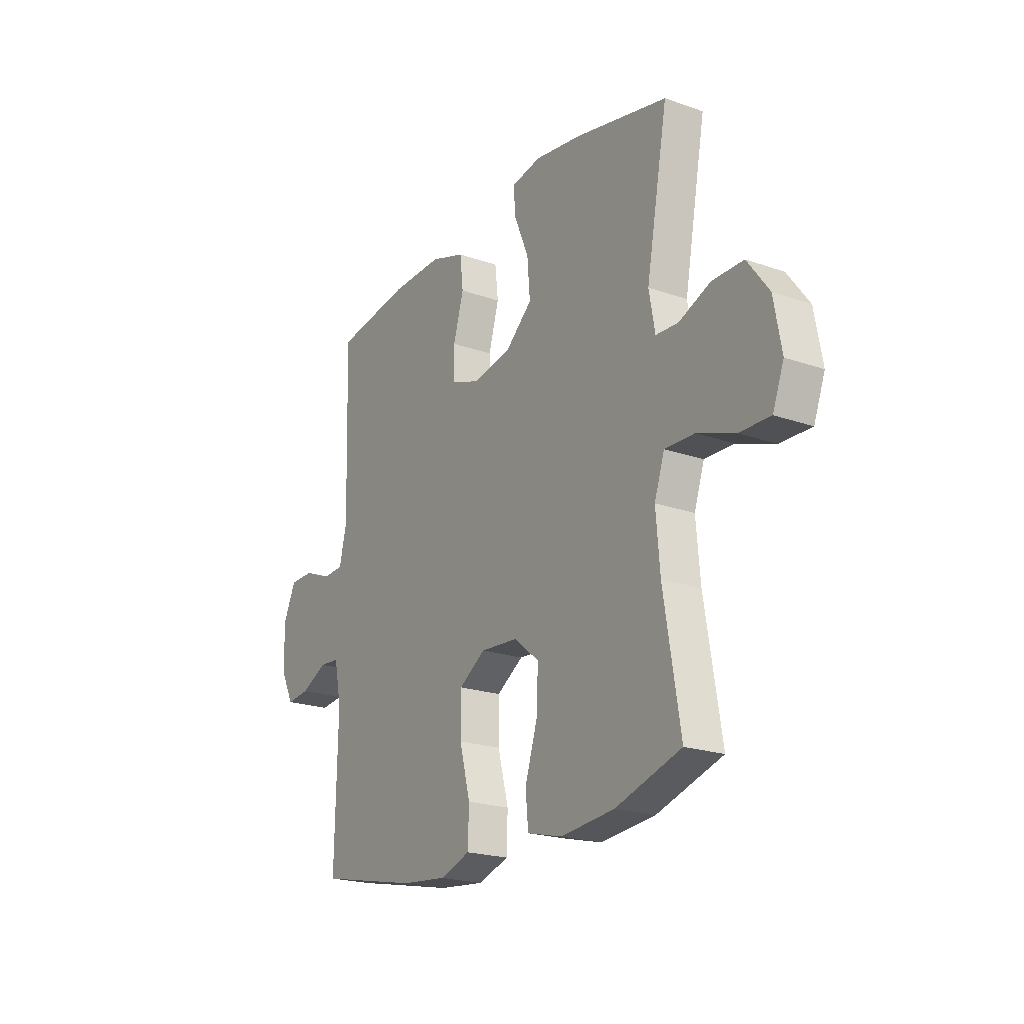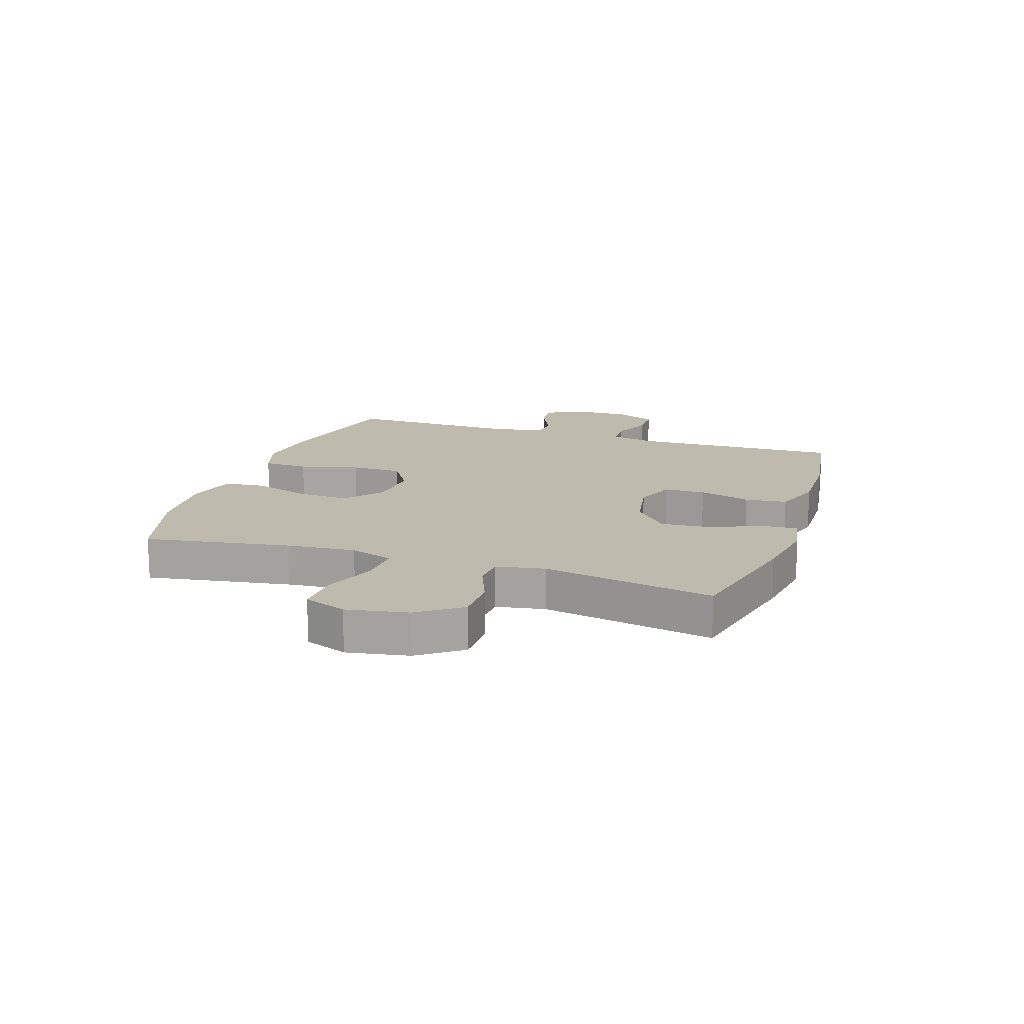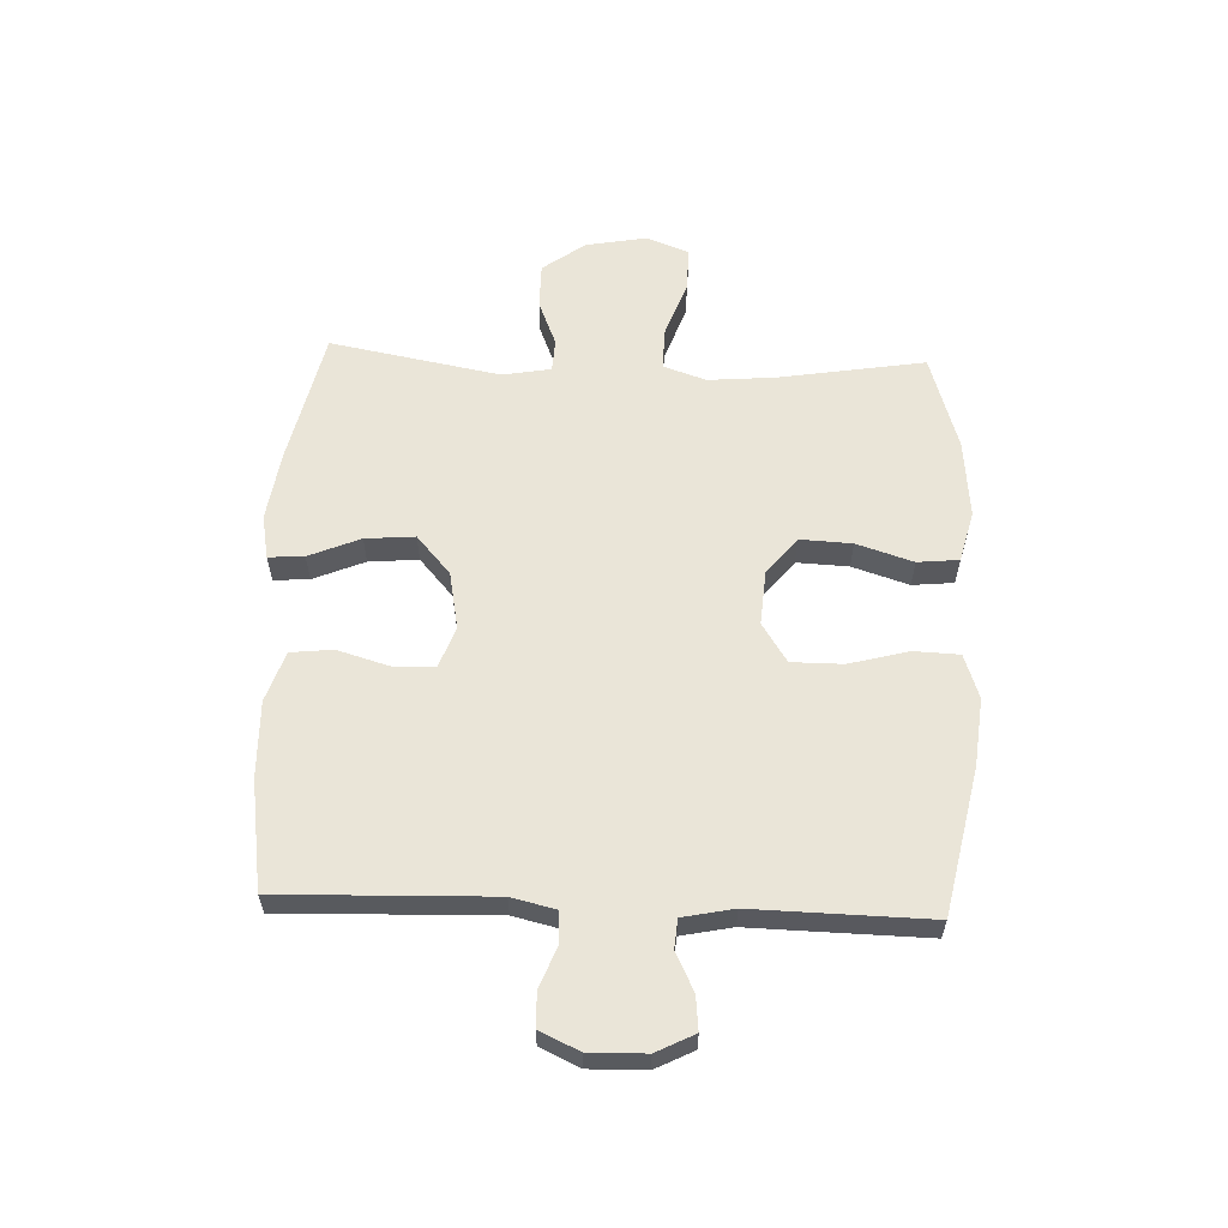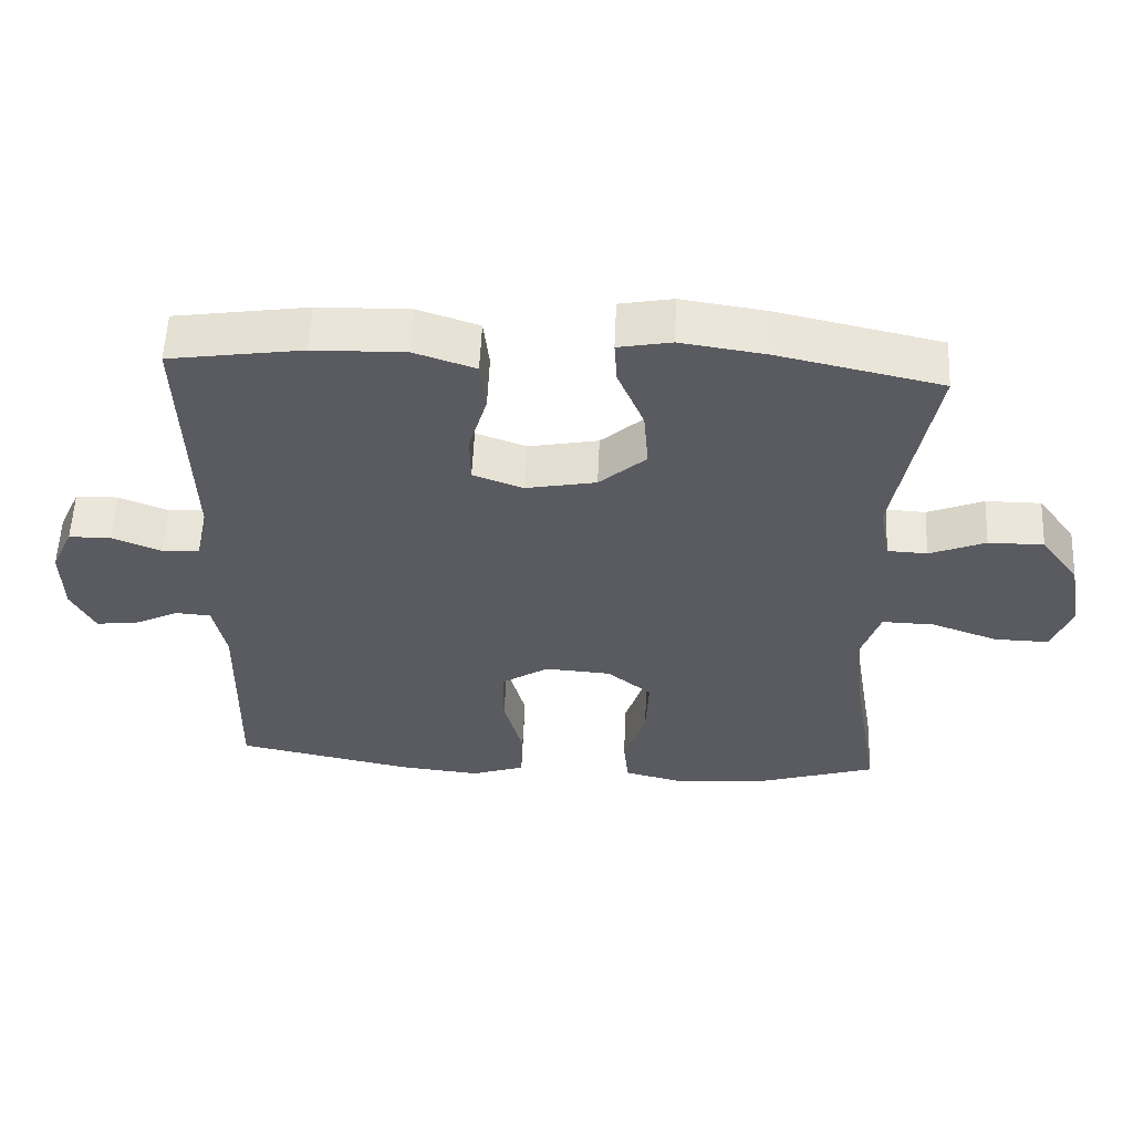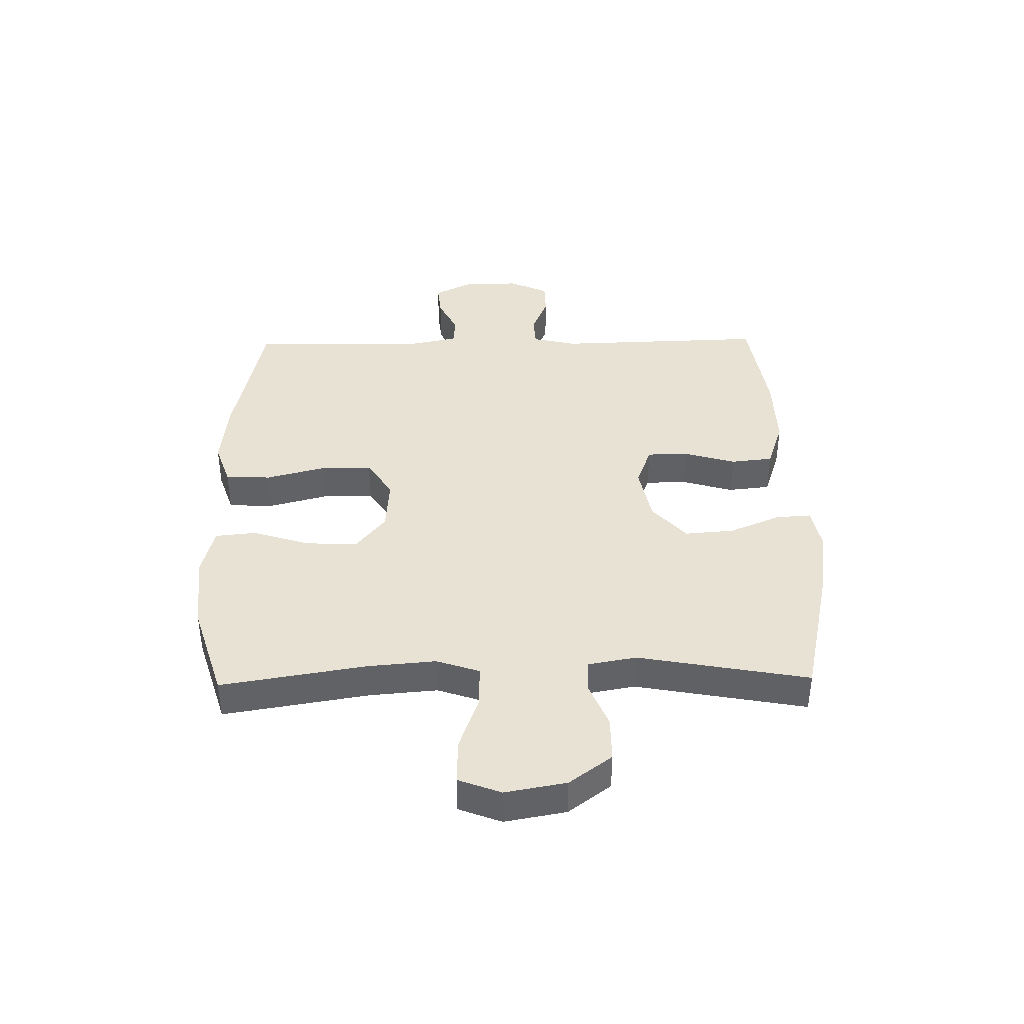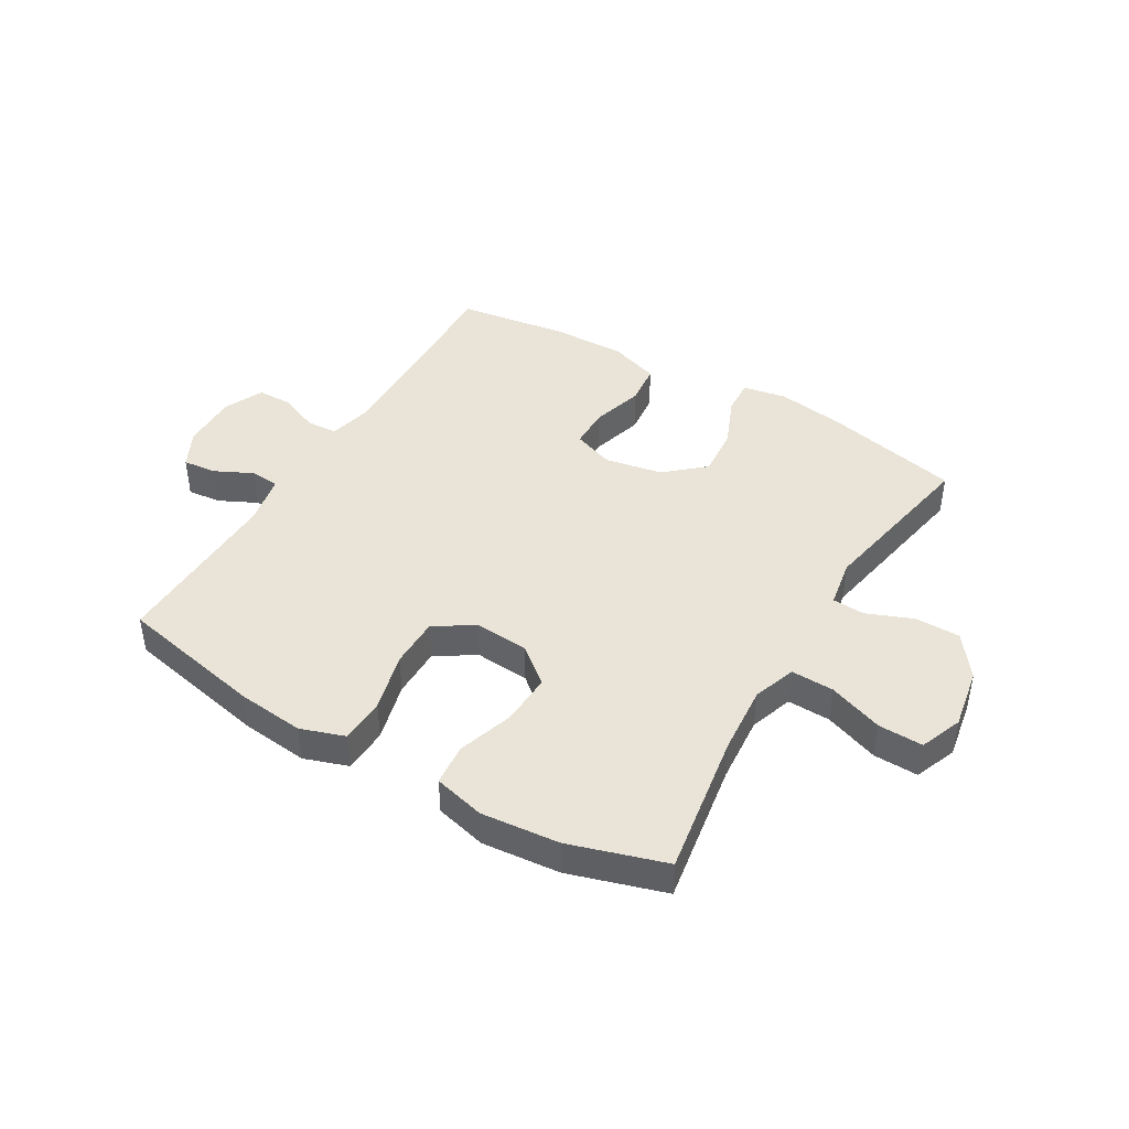
<metadata>
{"format":"obj","ext":"obj","renderer":"f3d","projection":"perspective","resolution":1024,"background":"white","views":[{"elev":-21.1,"azim":-122.1,"up":"+Z"},{"elev":15.5,"azim":-71.4,"up":"+Y"},{"elev":59.6,"azim":92.3,"up":"+Y"},{"elev":56.5,"azim":-177.5,"up":"+Z"},{"elev":39.9,"azim":-91.0,"up":"+Y"},{"elev":43.1,"azim":-149.3,"up":"+Y"}]}
</metadata>
<code>
v 0.5 0.07 -0.5
v 0.249 0.07 -0.552
v 0.134 0.07 -0.564
v 0.058 0.07 -0.538
v 0.055 0.07 -0.46
v 0.082 0.07 -0.358
v 0.082 0.07 -0.27
v 0.015 0.07 -0.227
v -0.079 0.07 -0.234
v -0.142 0.07 -0.285
v -0.138 0.07 -0.374
v -0.107 0.07 -0.471
v -0.114 0.07 -0.542
v -0.202 0.07 -0.564
v -0.336 0.07 -0.551
v -0.5 0.07 -0.5
v -0.459 0.07 -0.251
v -0.449 0.07 -0.134
v -0.474 0.07 -0.06
v -0.548 0.07 -0.062
v -0.642 0.07 -0.096
v -0.719 0.07 -0.098
v -0.747 0.07 -0.025
v -0.728 0.07 0.08
v -0.674 0.07 0.153
v -0.596 0.07 0.153
v -0.517 0.07 0.121
v -0.461 0.07 0.124
v -0.446 0.07 0.207
v -0.5 0.07 0.5
v -0.27 0.07 0.551
v -0.15 0.07 0.569
v -0.075 0.07 0.555
v -0.079 0.07 0.494
v -0.116 0.07 0.406
v -0.123 0.07 0.321
v -0.057 0.07 0.263
v 0.042 0.07 0.244
v 0.113 0.07 0.27
v 0.114 0.07 0.341
v 0.088 0.07 0.43
v 0.096 0.07 0.502
v 0.182 0.07 0.531
v 0.312 0.07 0.528
v 0.5 0.07 0.5
v 0.489 0.07 0.137
v 0.507 0.07 0.061
v 0.56 0.07 0.058
v 0.629 0.07 0.086
v 0.689 0.07 0.085
v 0.72 0.07 0.017
v 0.718 0.07 -0.08
v 0.685 0.07 -0.145
v 0.627 0.07 -0.139
v 0.562 0.07 -0.107
v 0.512 0.07 -0.111
v 0.494 0.07 -0.198
v 0.5 0 -0.5
v 0.249 0 -0.552
v 0.134 0 -0.564
v 0.058 0 -0.538
v 0.055 0 -0.46
v 0.082 0 -0.358
v 0.082 0 -0.27
v 0.015 0 -0.227
v -0.079 0 -0.234
v -0.142 0 -0.285
v -0.138 0 -0.374
v -0.107 0 -0.471
v -0.114 0 -0.542
v -0.202 0 -0.564
v -0.336 0 -0.551
v -0.5 0 -0.5
v -0.459 0 -0.251
v -0.449 0 -0.134
v -0.474 0 -0.06
v -0.548 0 -0.062
v -0.642 0 -0.096
v -0.719 0 -0.098
v -0.747 0 -0.025
v -0.728 0 0.08
v -0.674 0 0.153
v -0.596 0 0.153
v -0.517 0 0.121
v -0.461 0 0.124
v -0.446 0 0.207
v -0.5 0 0.5
v -0.27 0 0.551
v -0.15 0 0.569
v -0.075 0 0.555
v -0.079 0 0.494
v -0.116 0 0.406
v -0.123 0 0.321
v -0.057 0 0.263
v 0.042 0 0.244
v 0.113 0 0.27
v 0.114 0 0.341
v 0.088 0 0.43
v 0.096 0 0.502
v 0.182 0 0.531
v 0.312 0 0.528
v 0.5 0 0.5
v 0.489 0 0.137
v 0.507 0 0.061
v 0.56 0 0.058
v 0.629 0 0.086
v 0.689 0 0.085
v 0.72 0 0.017
v 0.718 0 -0.08
v 0.685 0 -0.145
v 0.627 0 -0.139
v 0.562 0 -0.107
v 0.512 0 -0.111
v 0.494 0 -0.198
f 52 53 54 55
f 52 55 56
f 51 52 56
f 48 49 50 51
f 47 48 51 56
f 46 47 56 57
f 44 45 46
f 43 44 46 57
f 40 41 42 43
f 39 40 43 57
f 32 33 34 35
f 32 35 36
f 29 30 31 32
f 28 29 32 36
f 24 25 26 27
f 24 27 28
f 23 24 28
f 20 21 22 23
f 19 20 23 28
f 18 19 28 36
f 14 15 16 17
f 11 12 13 14
f 10 11 14 17
f 9 10 17 18
f 3 4 5 6
f 3 6 7
f 2 3 7
f 1 2 7
f 38 39 57 1
f 9 18 36 37
f 8 9 37 38
f 1 7 8 38
f 112 111 110 109
f 113 112 109
f 113 109 108
f 108 107 106 105
f 113 108 105 104
f 114 113 104 103
f 103 102 101
f 114 103 101 100
f 100 99 98 97
f 114 100 97 96
f 92 91 90 89
f 93 92 89
f 89 88 87 86
f 93 89 86 85
f 84 83 82 81
f 85 84 81
f 85 81 80
f 80 79 78 77
f 85 80 77 76
f 93 85 76 75
f 74 73 72 71
f 71 70 69 68
f 74 71 68 67
f 75 74 67 66
f 63 62 61 60
f 64 63 60
f 64 60 59
f 64 59 58
f 58 114 96 95
f 94 93 75 66
f 95 94 66 65
f 95 65 64 58
f 1 58 59 2
f 2 59 60 3
f 3 60 61 4
f 4 61 62 5
f 5 62 63 6
f 6 63 64 7
f 7 64 65 8
f 8 65 66 9
f 9 66 67 10
f 10 67 68 11
f 11 68 69 12
f 12 69 70 13
f 13 70 71 14
f 14 71 72 15
f 15 72 73 16
f 16 73 74 17
f 17 74 75 18
f 18 75 76 19
f 19 76 77 20
f 20 77 78 21
f 21 78 79 22
f 22 79 80 23
f 23 80 81 24
f 24 81 82 25
f 25 82 83 26
f 26 83 84 27
f 27 84 85 28
f 28 85 86 29
f 29 86 87 30
f 30 87 88 31
f 31 88 89 32
f 32 89 90 33
f 33 90 91 34
f 34 91 92 35
f 35 92 93 36
f 36 93 94 37
f 37 94 95 38
f 38 95 96 39
f 39 96 97 40
f 40 97 98 41
f 41 98 99 42
f 42 99 100 43
f 43 100 101 44
f 44 101 102 45
f 45 102 103 46
f 46 103 104 47
f 47 104 105 48
f 48 105 106 49
f 49 106 107 50
f 50 107 108 51
f 51 108 109 52
f 52 109 110 53
f 53 110 111 54
f 54 111 112 55
f 55 112 113 56
f 56 113 114 57
f 57 114 58 1

</code>
